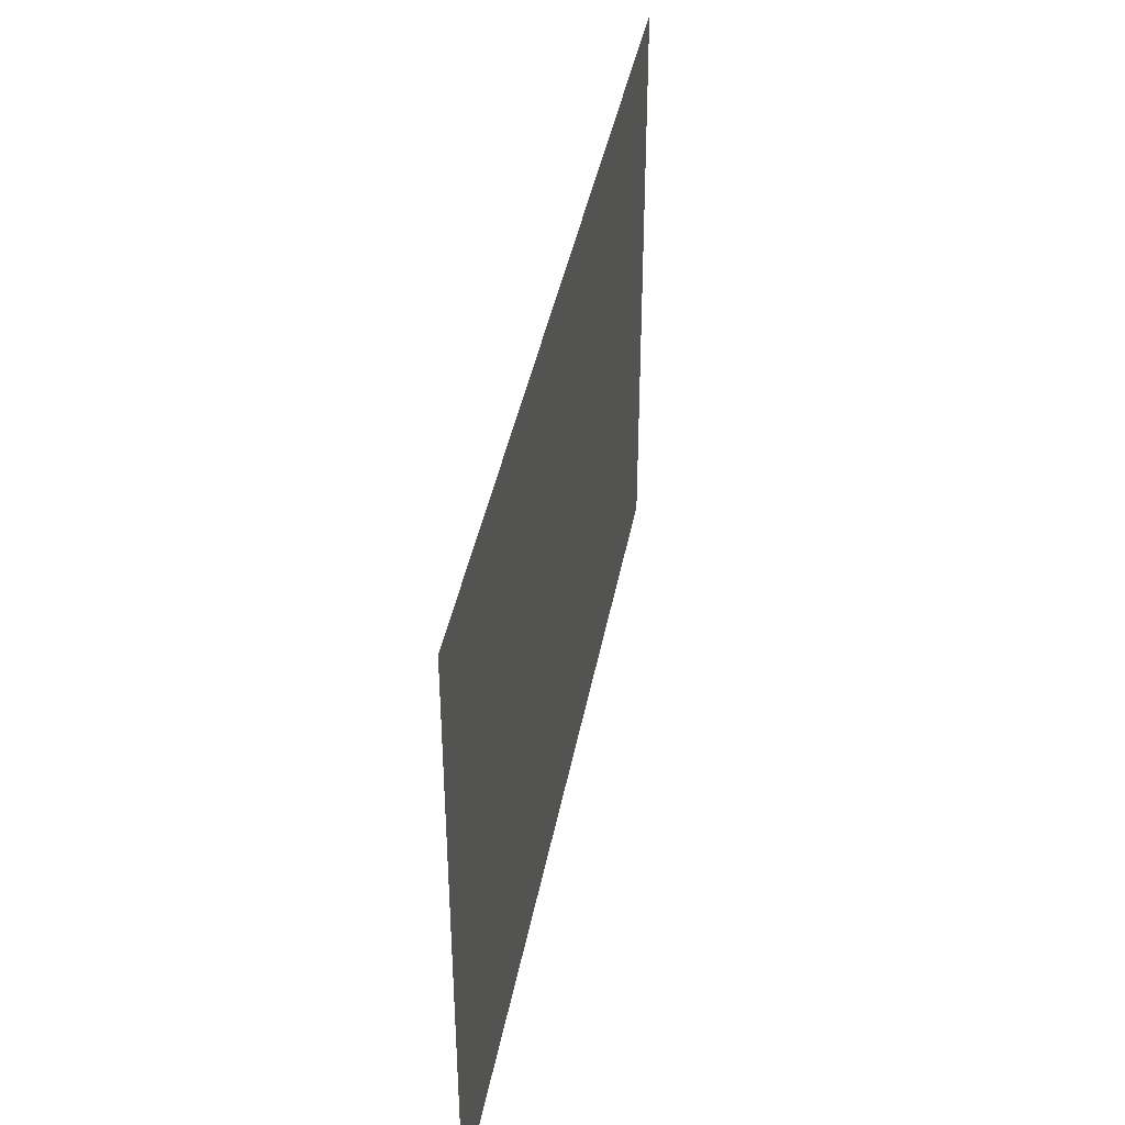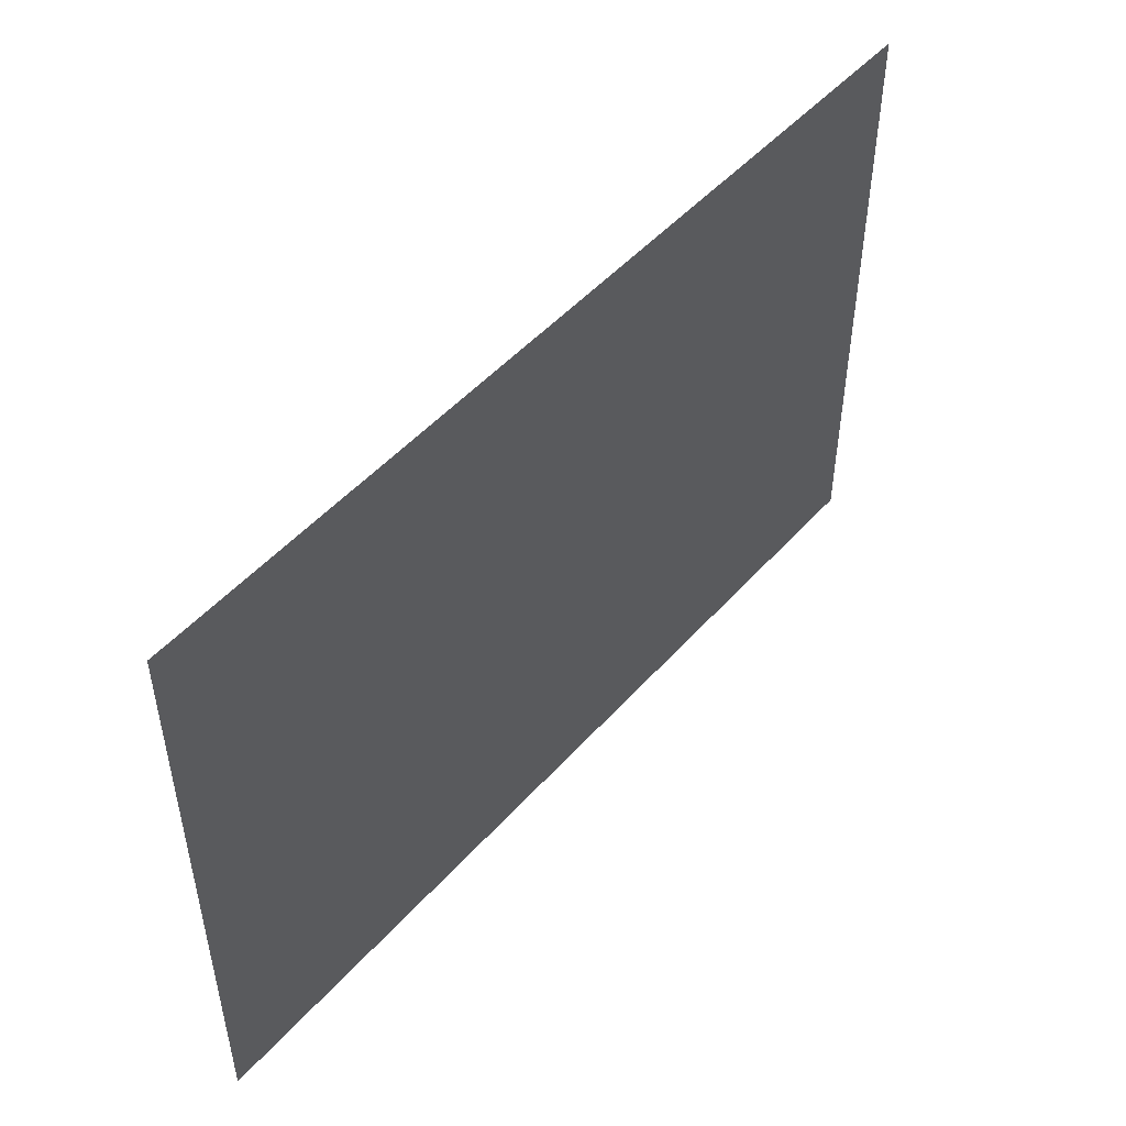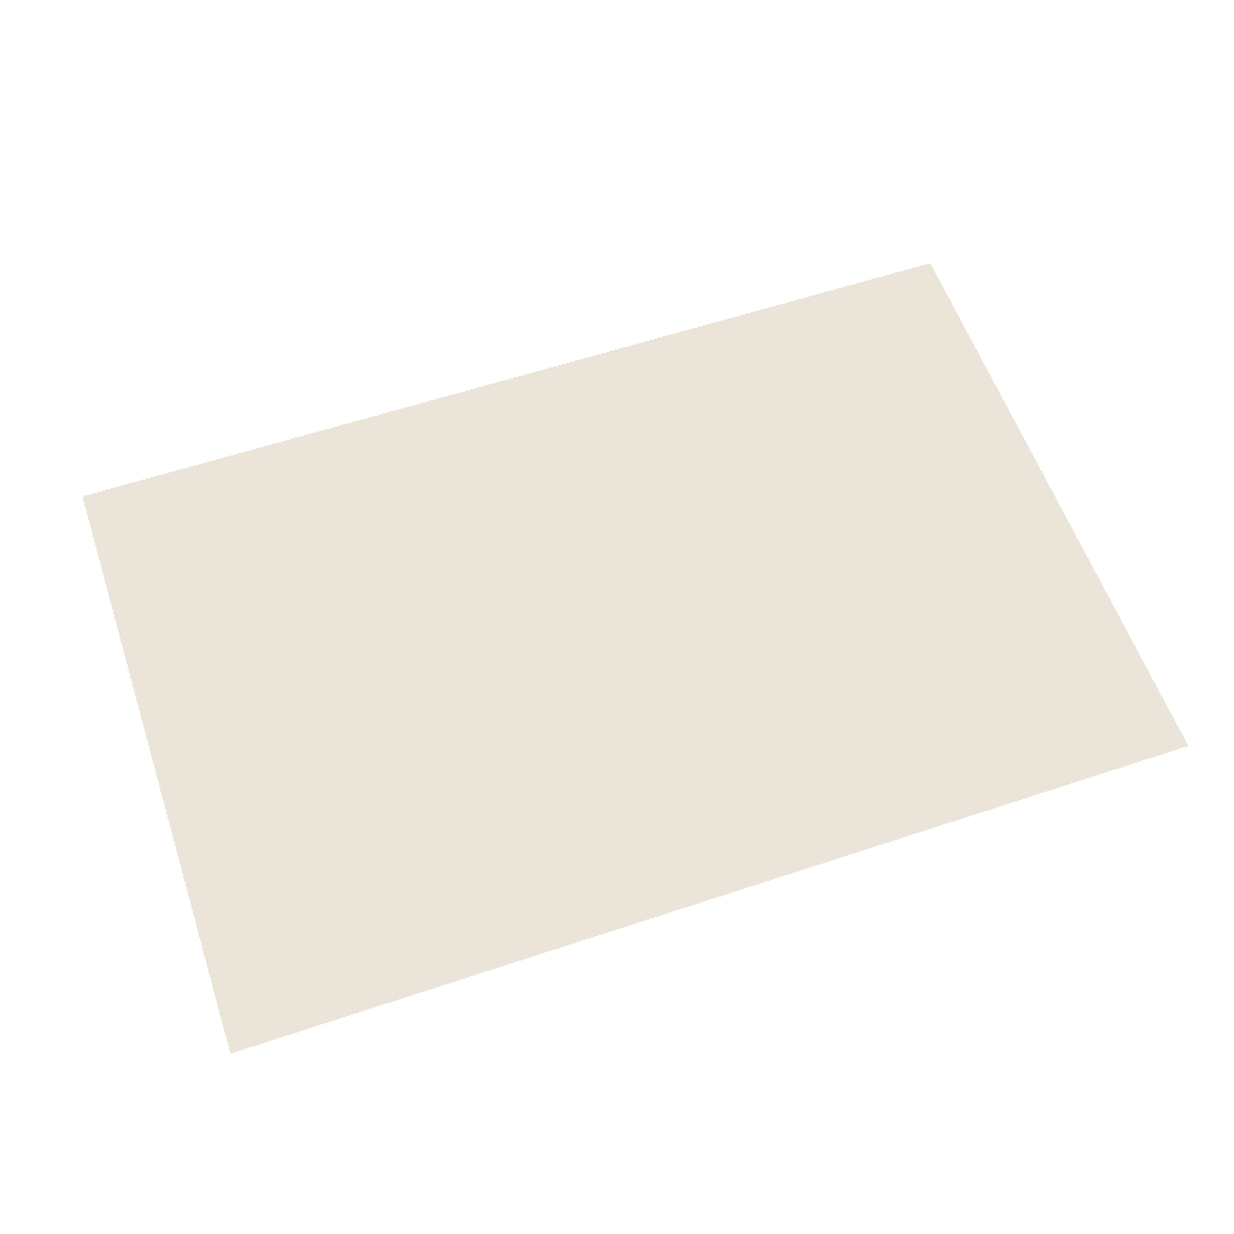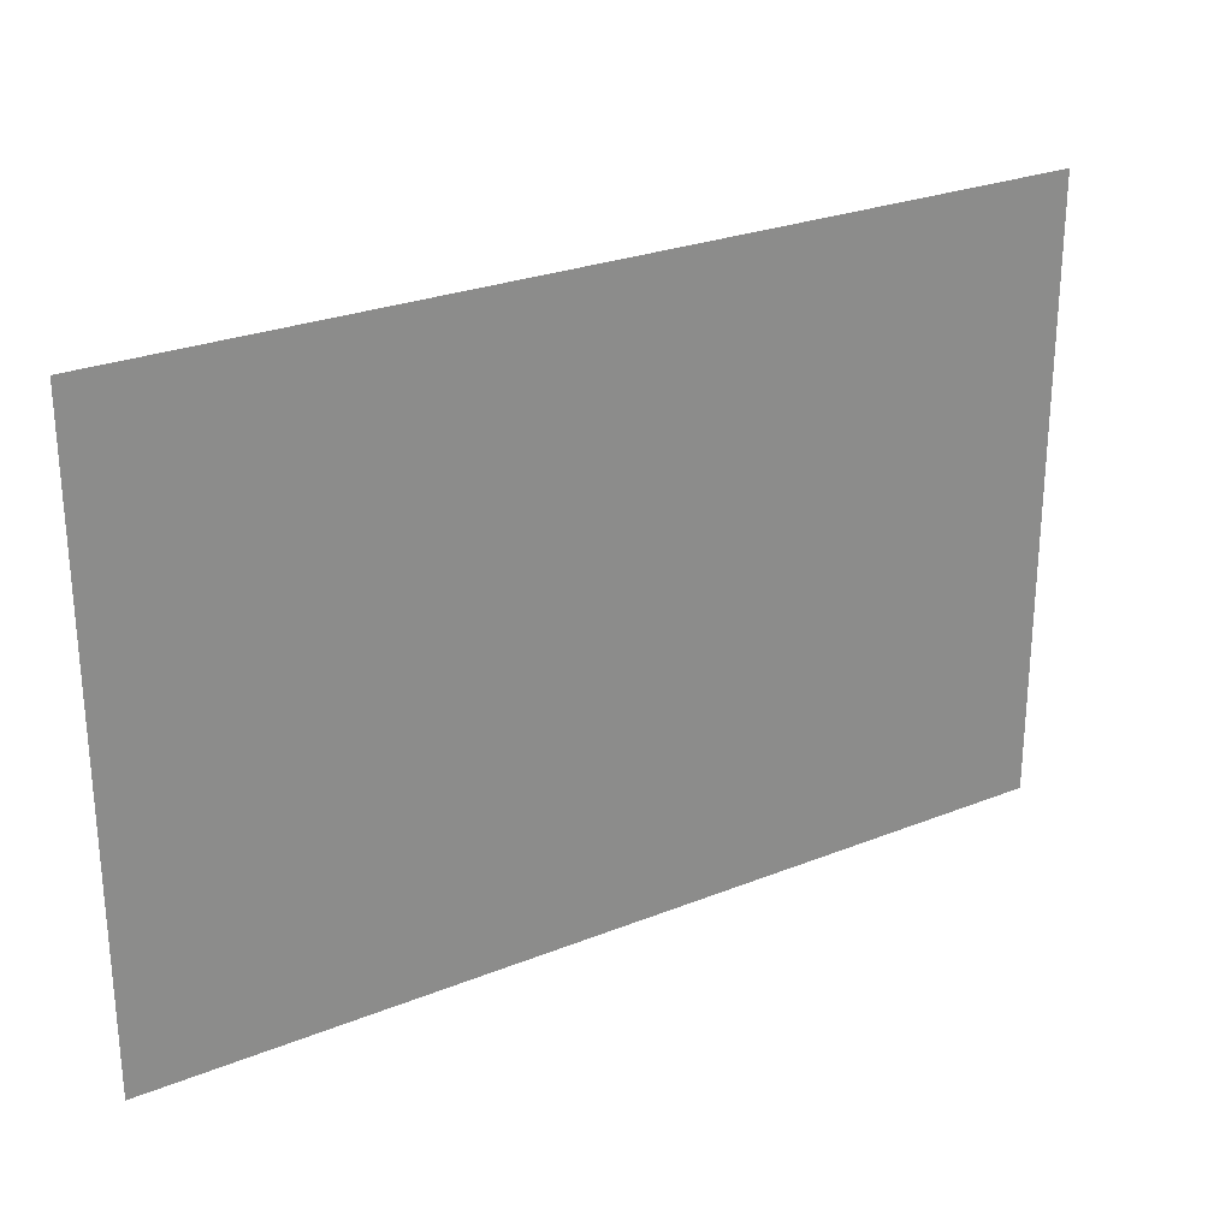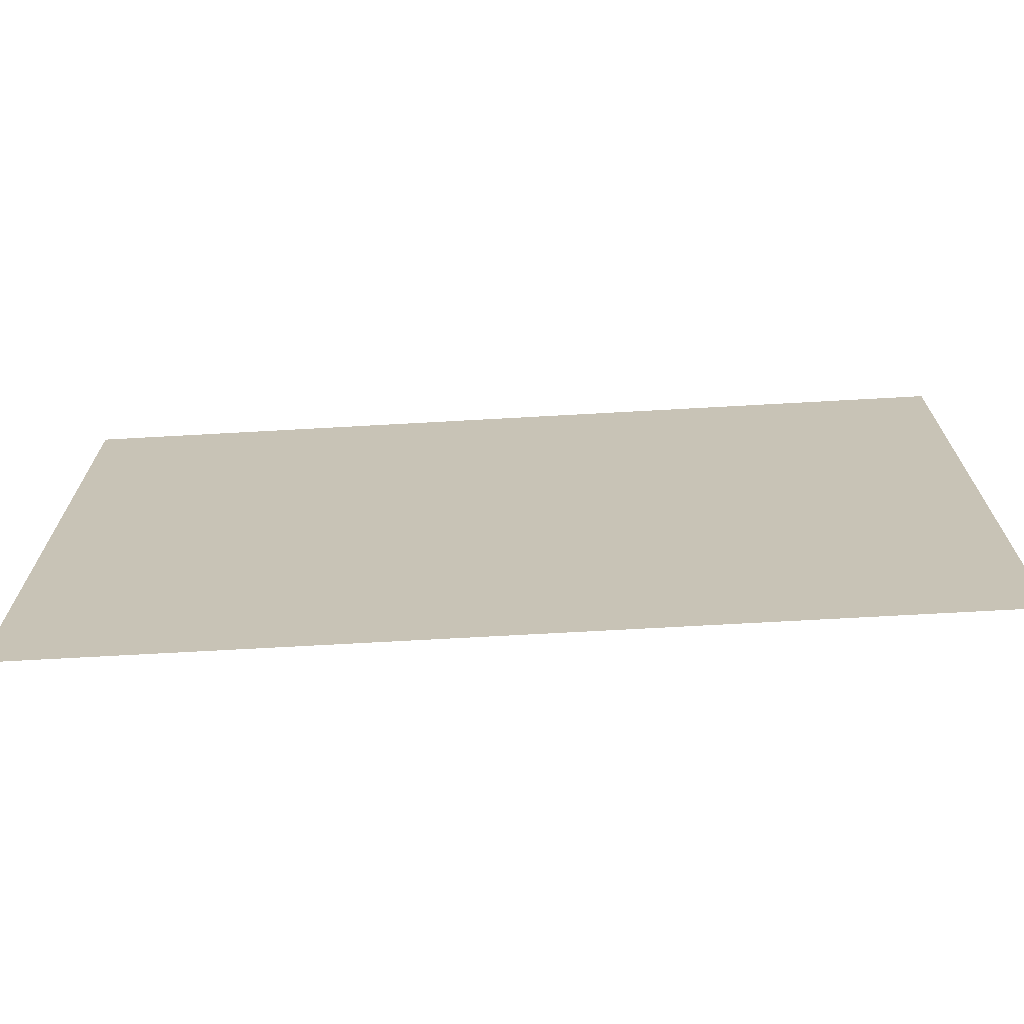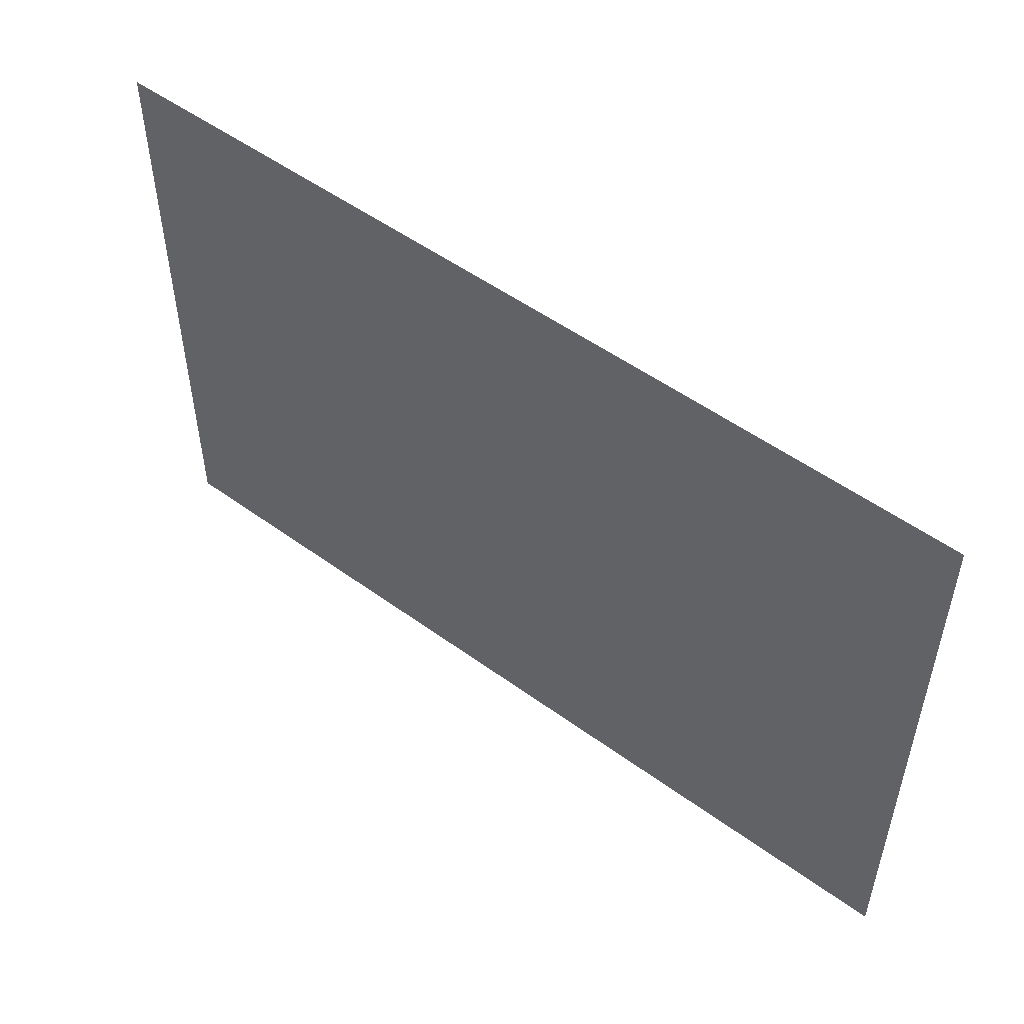
<metadata>
{"format":"obj","ext":"obj","renderer":"f3d","projection":"perspective","resolution":1024,"background":"white","views":[{"elev":40.7,"azim":-79.5,"up":"+Y"},{"elev":49.4,"azim":129.7,"up":"+Y"},{"elev":59.4,"azim":161.0,"up":"+Z"},{"elev":26.4,"azim":-32.3,"up":"+Y"},{"elev":-69.8,"azim":-176.8,"up":"+Y"},{"elev":51.8,"azim":38.3,"up":"+Y"}]}
</metadata>
<code>
v -7 -2 0
v -8 -2 0
v -8 -1 0
v -7 -1 0
v -6 -2 0
v -7 -2 0
v -7 -1 0
v -6 -1 0
v -5 -2 0
v -6 -2 0
v -6 -1 0
v -5 -1 0
v -7 -1 0
v -8 -1 0
v -8 0 0
v -7 0 0
v -6 -1 0
v -7 -1 0
v -7 0 0
v -6 0 0
v -5 -1 0
v -6 -1 0
v -6 0 0
v -5 0 0
g mapTest_7_mesh_0002
f 1 2 3 4
f 5 6 7 8
f 9 10 11 12
f 13 14 15 16
f 17 18 19 20
f 21 22 23 24

</code>
